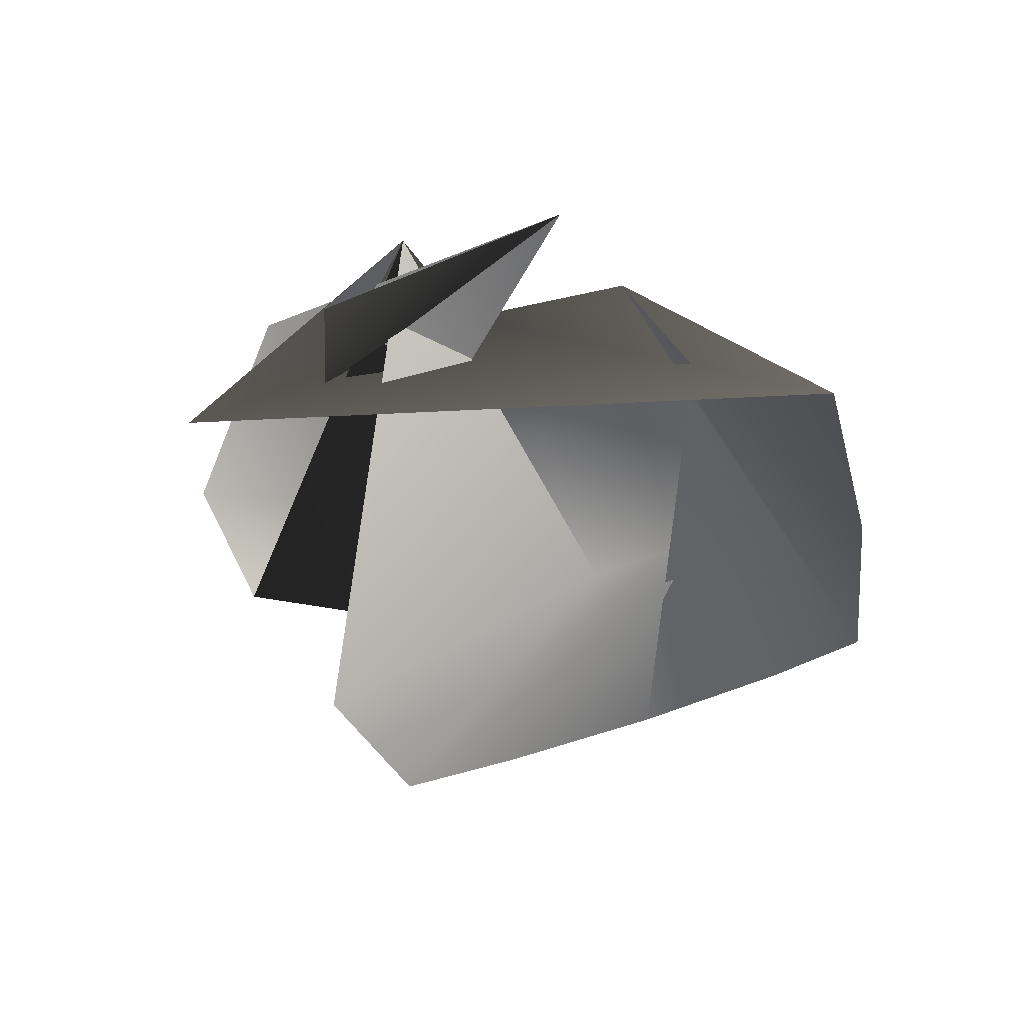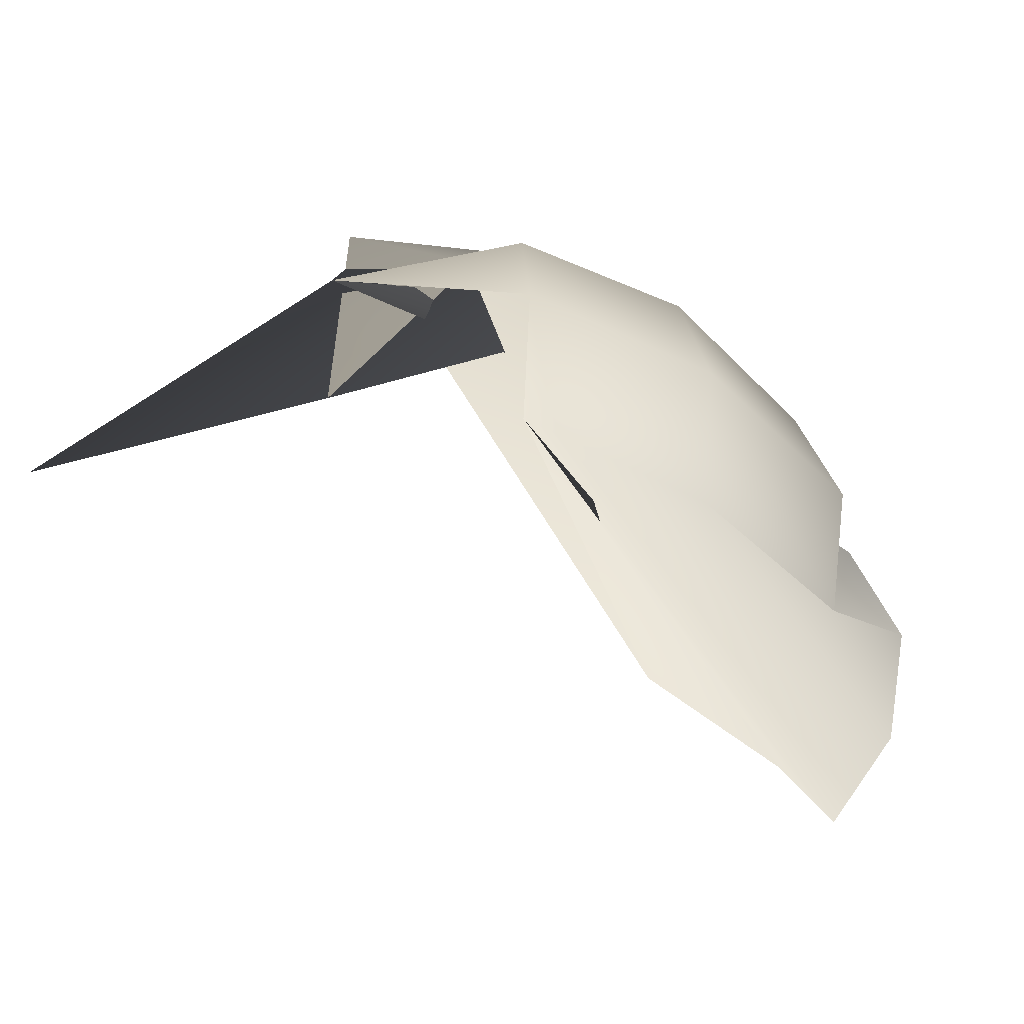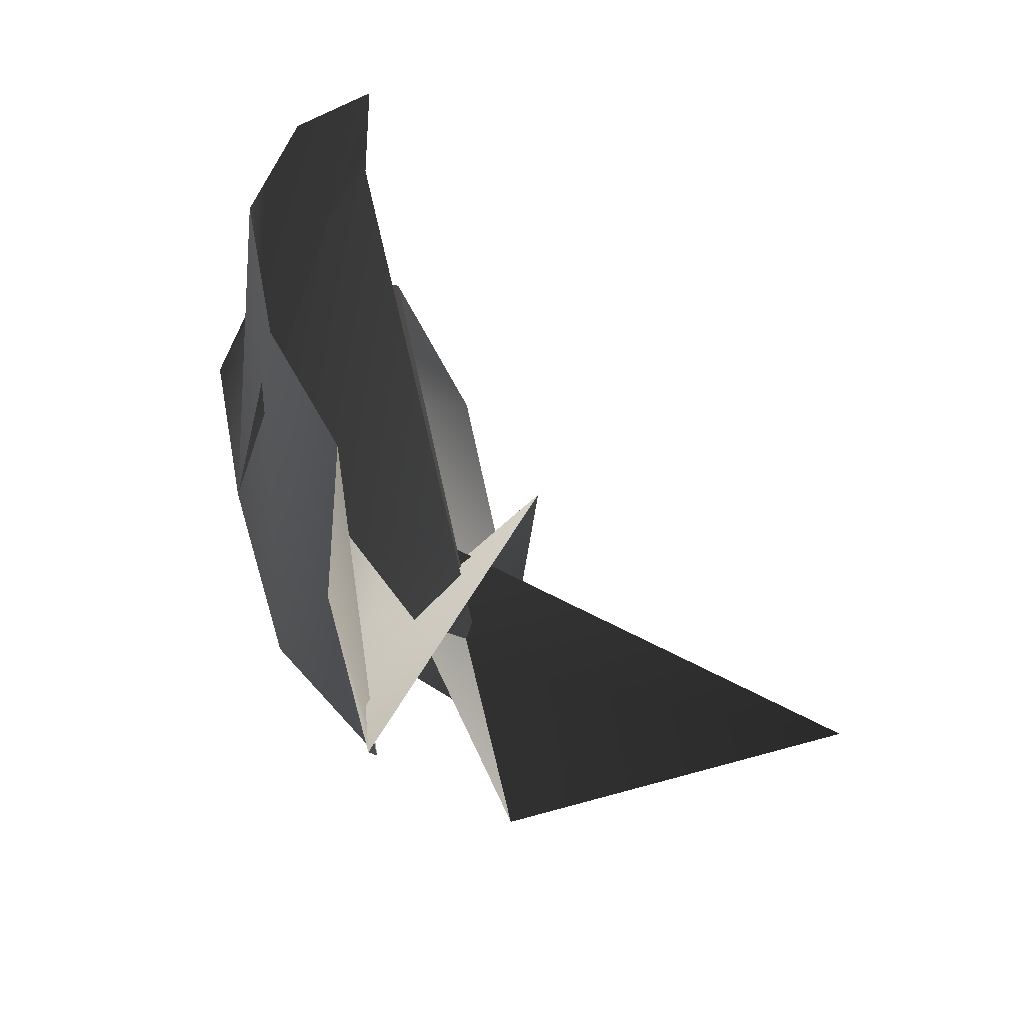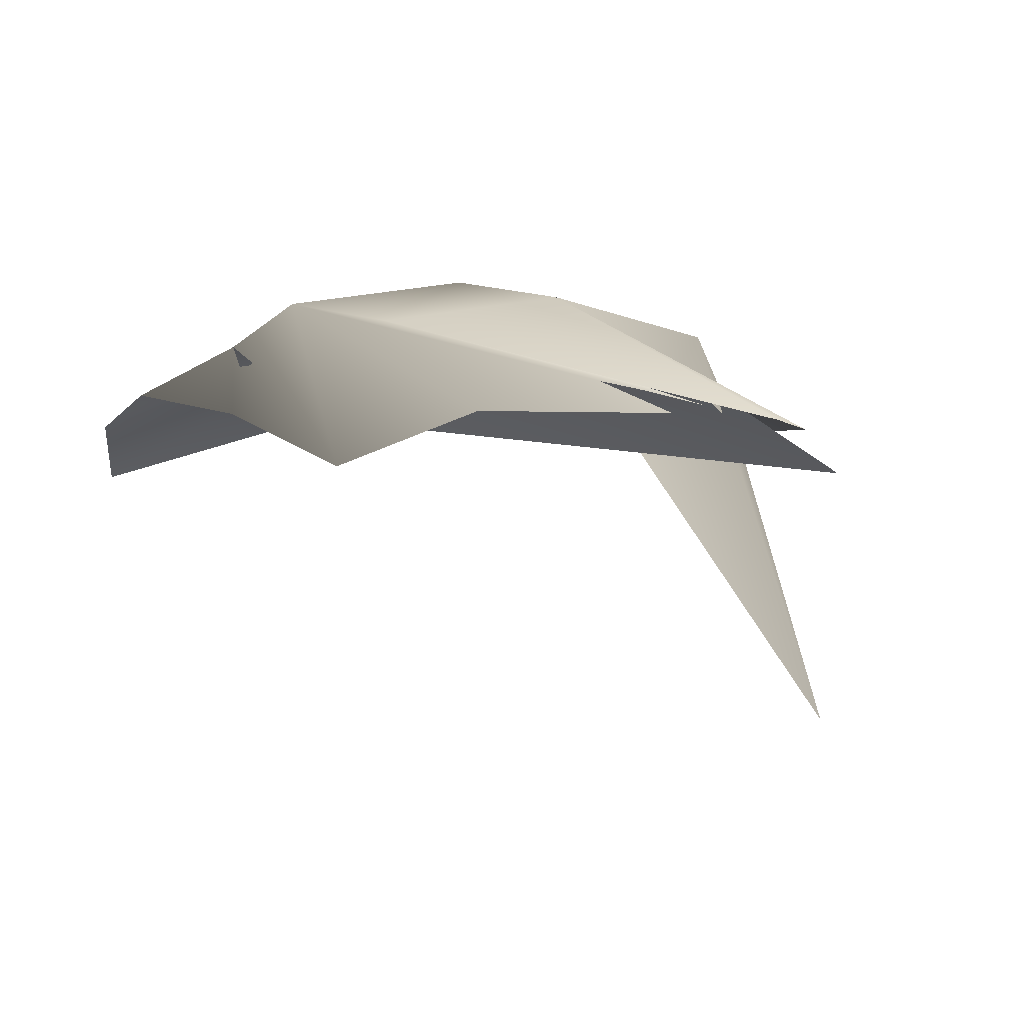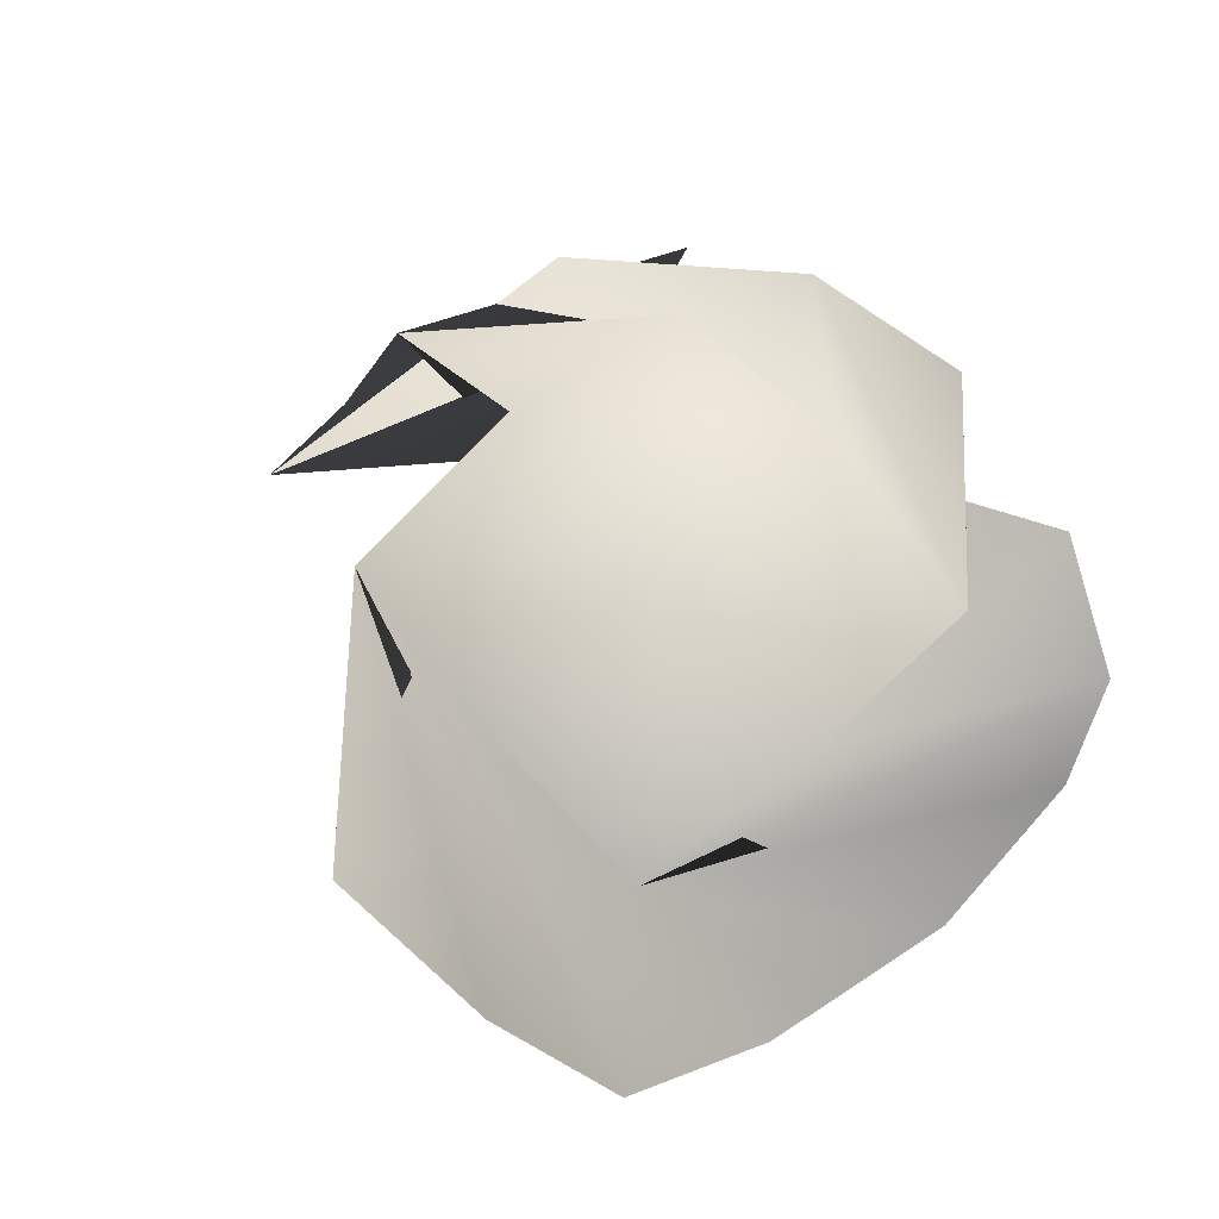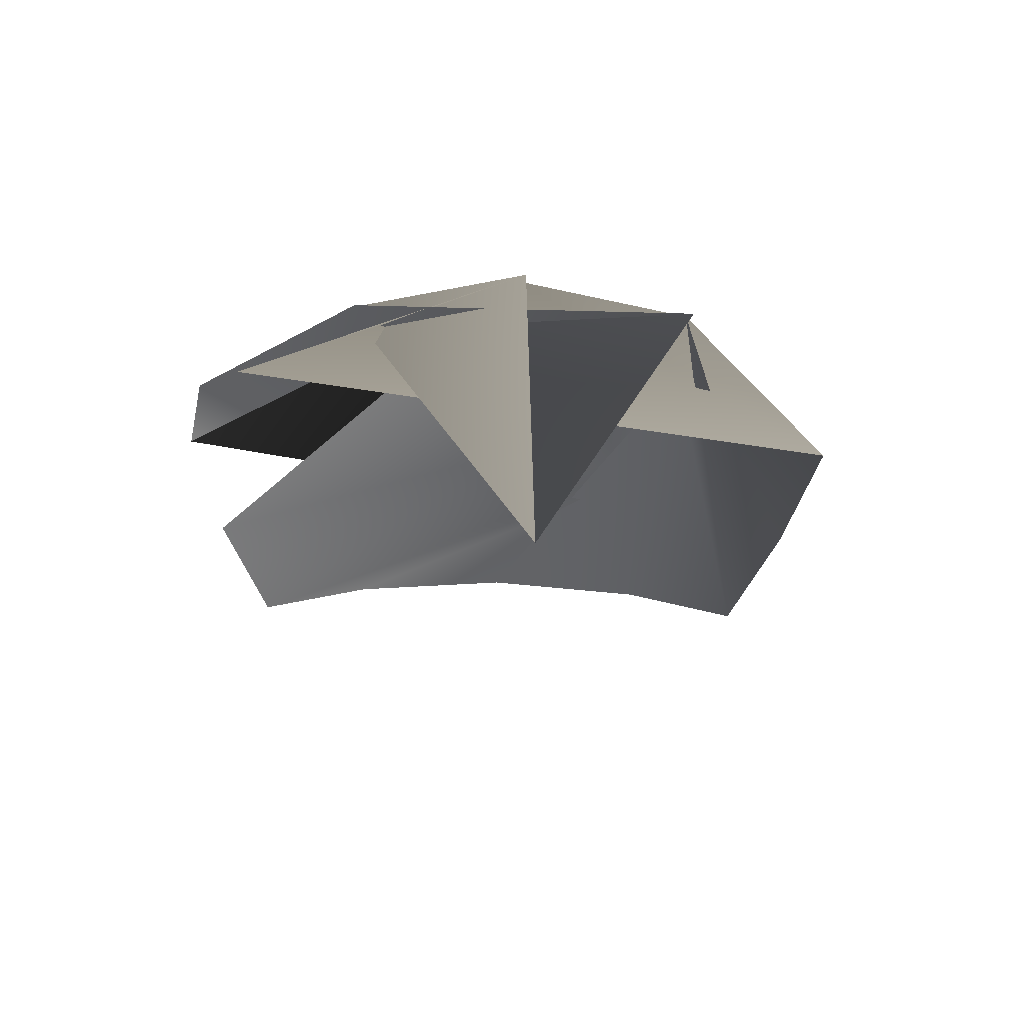
<metadata>
{"format":"obj","ext":"obj","renderer":"f3d","projection":"perspective","resolution":1024,"background":"white","views":[{"elev":-55.1,"azim":-66.9,"up":"+Z"},{"elev":-57.7,"azim":-35.5,"up":"+Y"},{"elev":-49.0,"azim":108.1,"up":"+Y"},{"elev":-0.2,"azim":149.3,"up":"+Z"},{"elev":69.2,"azim":49.4,"up":"+Z"},{"elev":-26.9,"azim":-92.7,"up":"+Z"}]}
</metadata>
<code>
g default
v 0 0 483.2
v -192.9 -0 450.7
v 0 192.9 450.7
v 192.9 0 450.7
v -0 -192.9 450.7
v -179.5 179.5 420.1
v 179.5 179.5 420.1
v 179.5 -179.5 420.1
v -179.5 -179.5 420.1
o nx
v -353.8 0 353.8
v -483.2 -0 0
v -329.4 -166.1 329.4
v -329.4 166.1 329.4
v -280.1 280.1 280.1
v -166.1 329.4 329.4
v 0 353.8 353.8
v -353.8 0 353.8
v 166.1 329.4 329.4
v 280.1 280.1 280.1
v 329.4 166.1 329.4
v 353.8 -0 353.8
v 329.4 -166.1 329.4
v 280.1 -280.1 280.1
v 166.1 -329.4 329.4
v -0 -353.8 353.8
v -166.1 -329.4 329.4
v -280.1 -280.1 280.1
v -329.4 -166.1 329.4
g polySurface1 pCube1
f 10 11 6
f 6 11 12
f 13 3 12
f 12 3 6
f 3 1 6
f 6 1 2
f 14 10 2
f 2 10 6
f 15 16 7
f 7 16 17
f 18 4 17
f 17 4 7
f 4 1 7
f 7 1 3
f 13 15 3
f 3 15 7
f 19 20 8
f 8 20 21
f 22 5 21
f 21 5 8
f 5 1 8
f 8 1 4
f 18 19 4
f 4 19 8
f 23 24 9
f 9 24 25
f 14 2 25
f 25 2 9
f 2 1 9
f 9 1 5
f 22 23 5
f 5 23 9

</code>
